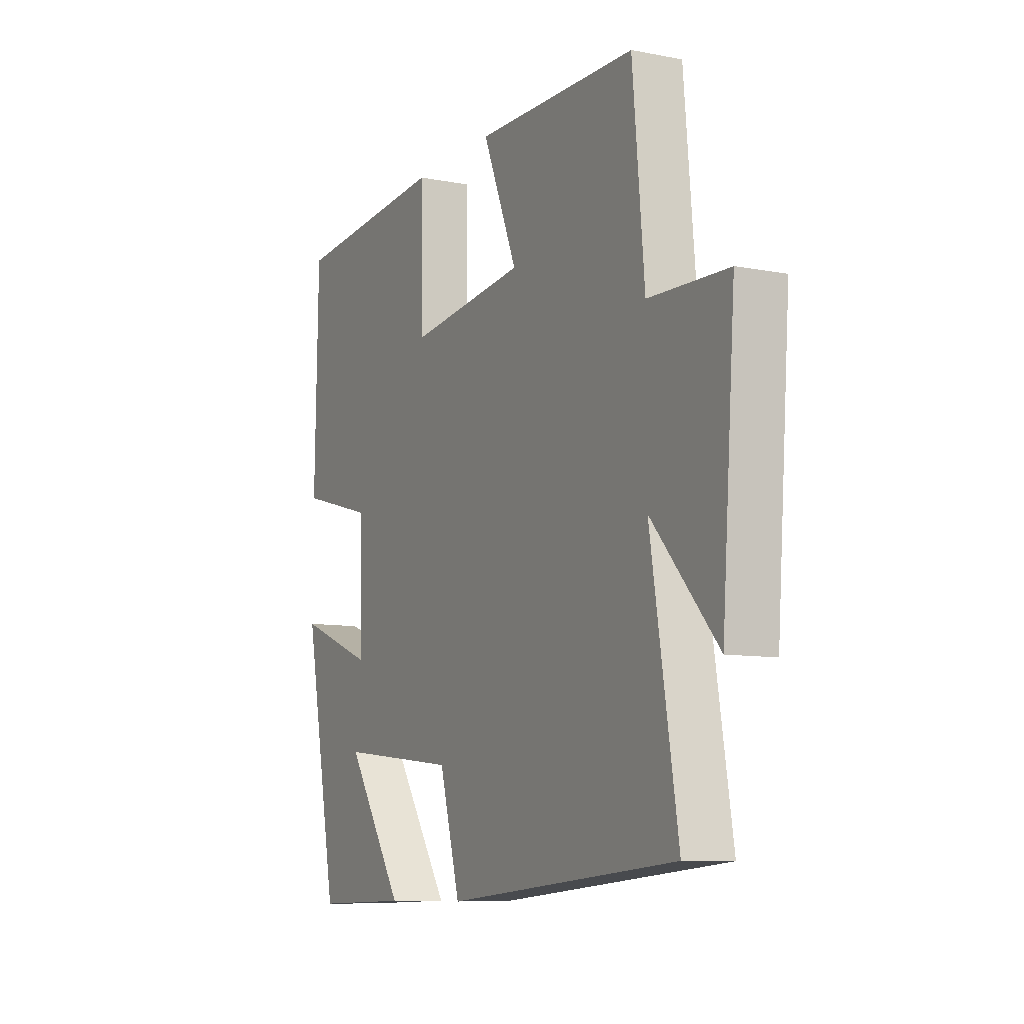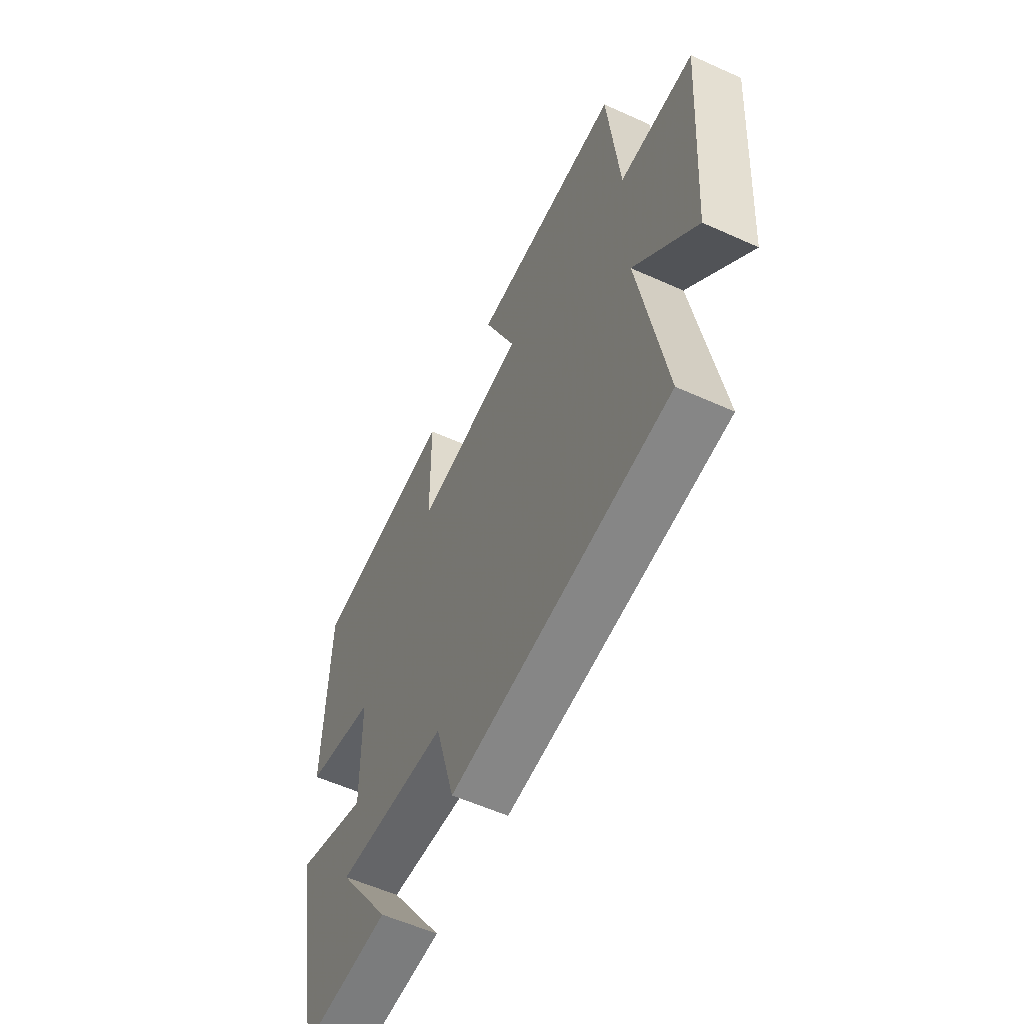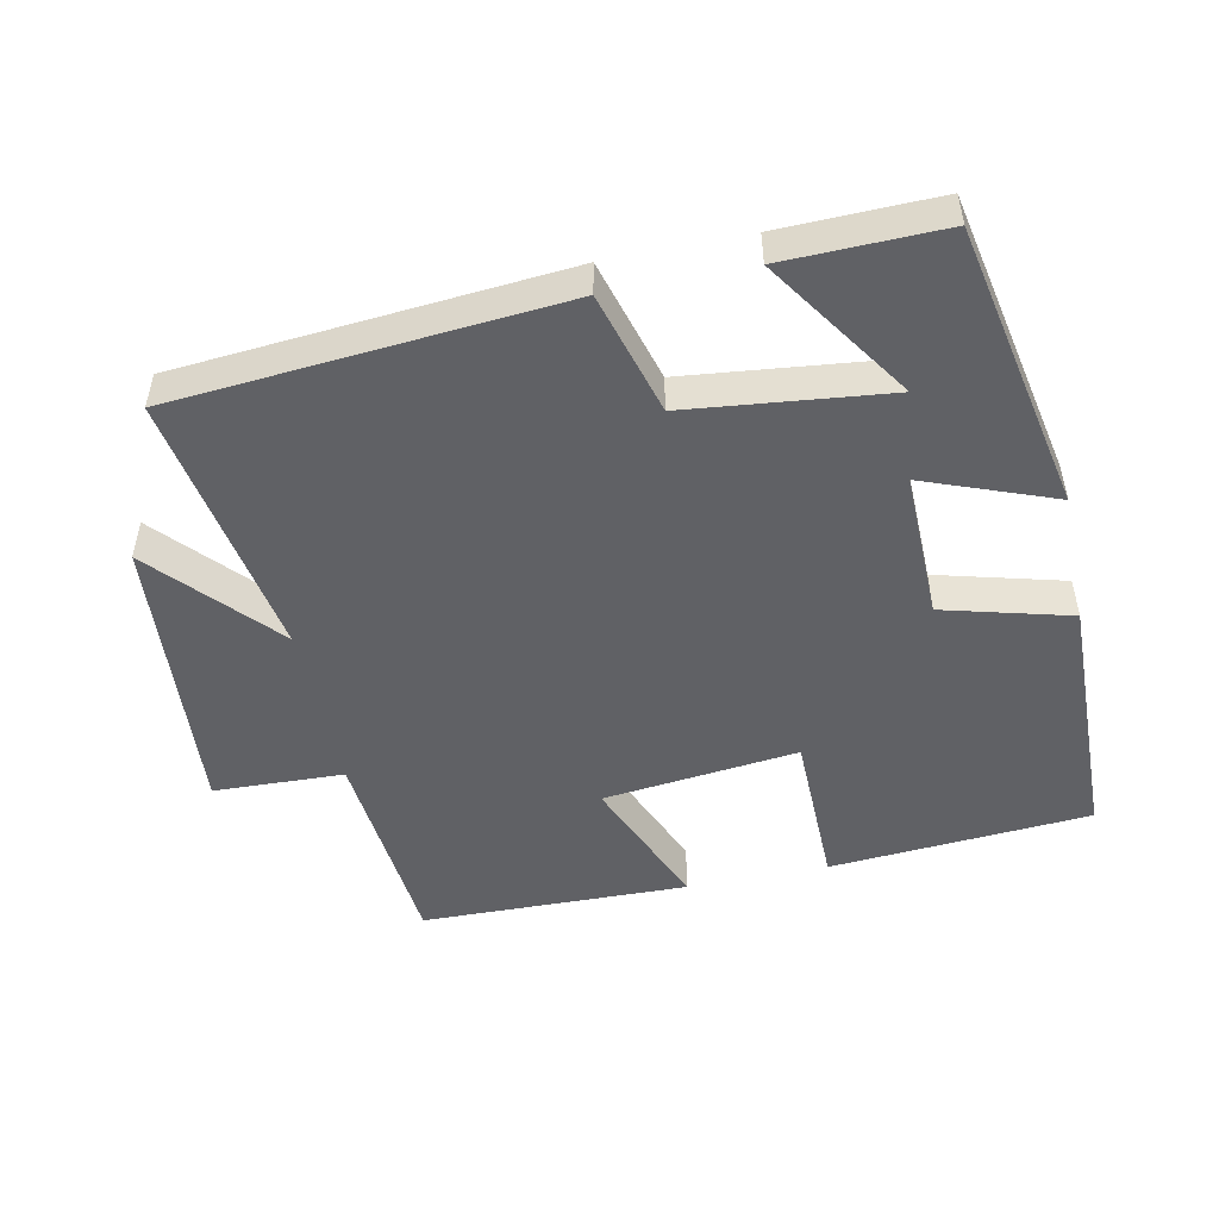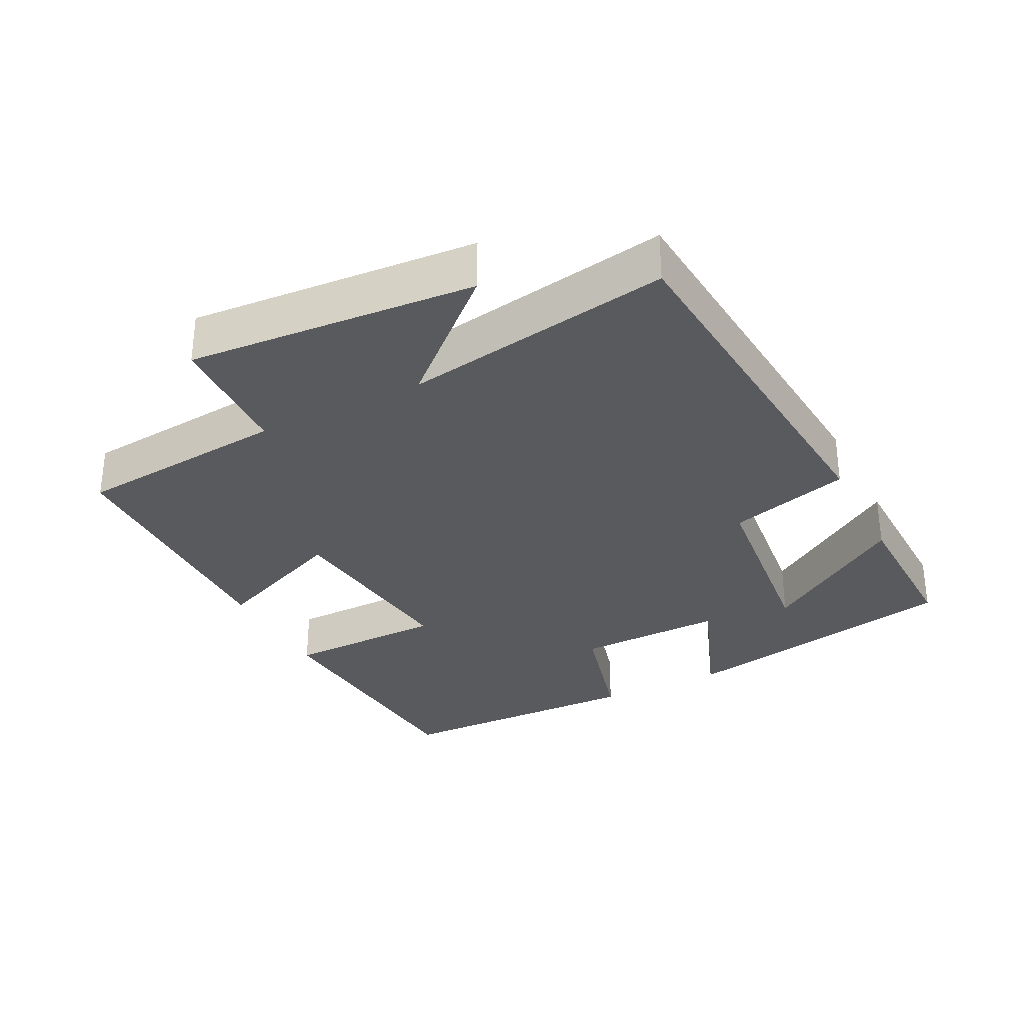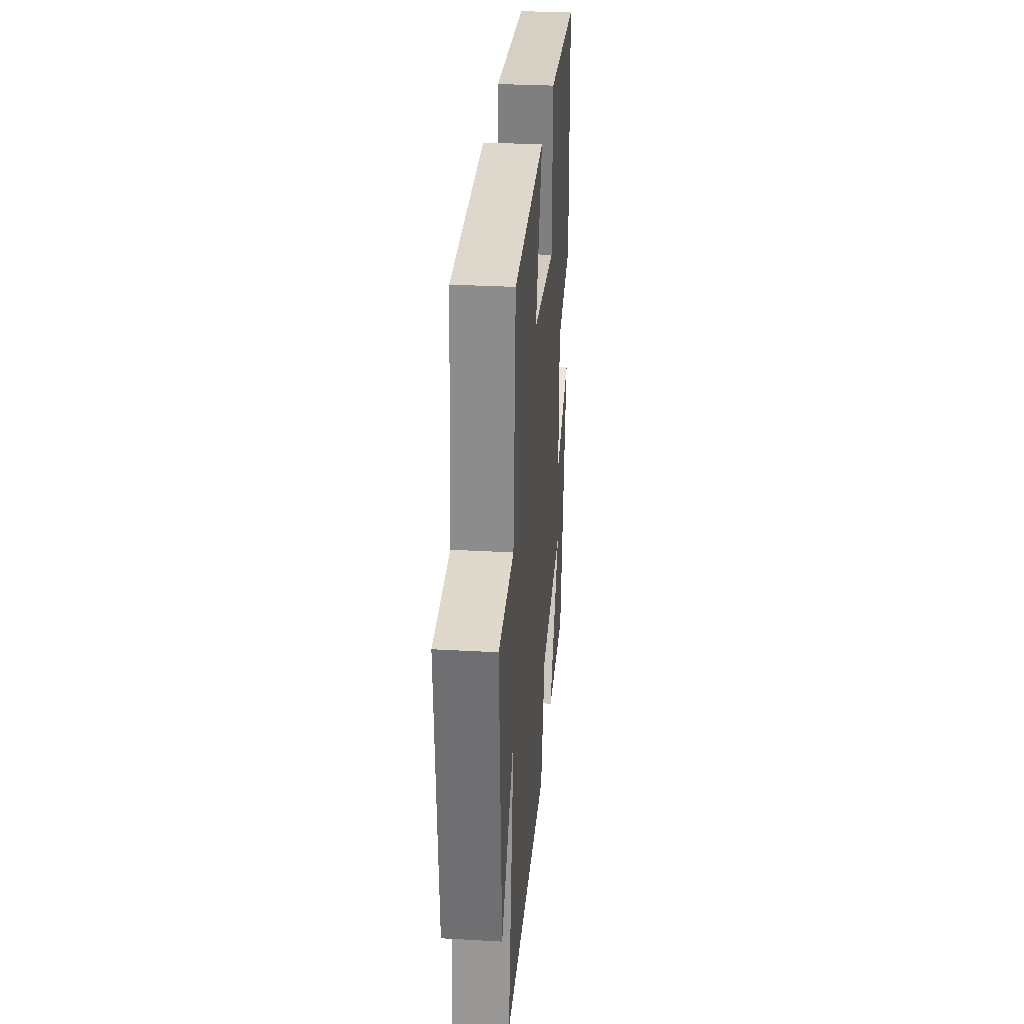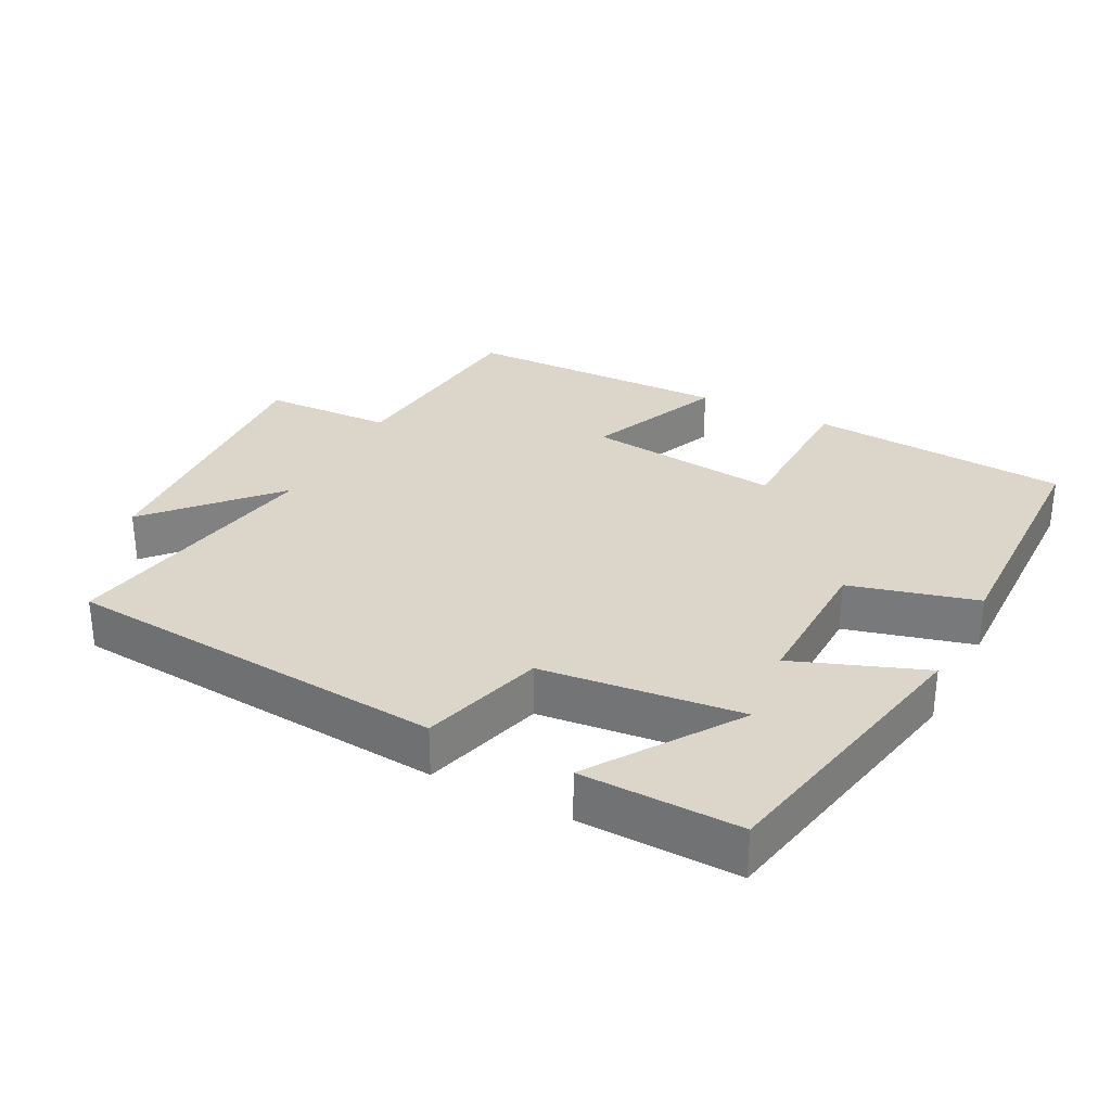
<metadata>
{"format":"obj","ext":"obj","renderer":"f3d","projection":"perspective","resolution":1024,"background":"white","views":[{"elev":-9.2,"azim":63.0,"up":"+Z"},{"elev":-57.5,"azim":64.9,"up":"+Z"},{"elev":-49.4,"azim":-168.2,"up":"+Y"},{"elev":-31.4,"azim":117.0,"up":"+Y"},{"elev":30.3,"azim":94.7,"up":"+Z"},{"elev":30.1,"azim":-152.5,"up":"+Y"}]}
</metadata>
<code>
v -0.417 0.07 -0.505
v -0.5 0.07 -0.09
v -0.313 0.07 -0.161
v -0.317 0.07 0.053
v -0.5 0.07 0.102
v -0.492 0.07 0.472
v -0.116 0.07 0.5
v -0.113 0.07 0.269
v 0.169 0.07 0.301
v 0.086 0.07 0.5
v 0.472 0.07 0.492
v 0.5 0.07 0.184
v 0.688 0.07 0.177
v 0.656 0.07 -0.239
v 0.5 0.07 -0.066
v 0.564 0.07 -0.454
v 0.009 0.07 -0.5
v -0.041 0.07 -0.323
v -0.329 0.07 -0.291
v -0.189 0.07 -0.5
v -0.417 0 -0.505
v -0.5 0 -0.09
v -0.313 0 -0.161
v -0.317 0 0.053
v -0.5 0 0.102
v -0.492 0 0.472
v -0.116 0 0.5
v -0.113 0 0.269
v 0.169 0 0.301
v 0.086 0 0.5
v 0.472 0 0.492
v 0.5 0 0.184
v 0.688 0 0.177
v 0.656 0 -0.239
v 0.5 0 -0.066
v 0.564 0 -0.454
v 0.009 0 -0.5
v -0.041 0 -0.323
v -0.329 0 -0.291
v -0.189 0 -0.5
f 19 20 1 2
f 18 19 2 3
f 15 16 17 18
f 15 18 3 4
f 12 13 14 15
f 9 10 11 12
f 8 9 12 15
f 5 6 7 8
f 4 5 8 15
f 22 21 40 39
f 23 22 39 38
f 38 37 36 35
f 24 23 38 35
f 35 34 33 32
f 32 31 30 29
f 35 32 29 28
f 28 27 26 25
f 35 28 25 24
f 1 21 22 2
f 2 22 23 3
f 3 23 24 4
f 4 24 25 5
f 5 25 26 6
f 6 26 27 7
f 7 27 28 8
f 8 28 29 9
f 9 29 30 10
f 10 30 31 11
f 11 31 32 12
f 12 32 33 13
f 13 33 34 14
f 14 34 35 15
f 15 35 36 16
f 16 36 37 17
f 17 37 38 18
f 18 38 39 19
f 19 39 40 20
f 20 40 21 1

</code>
